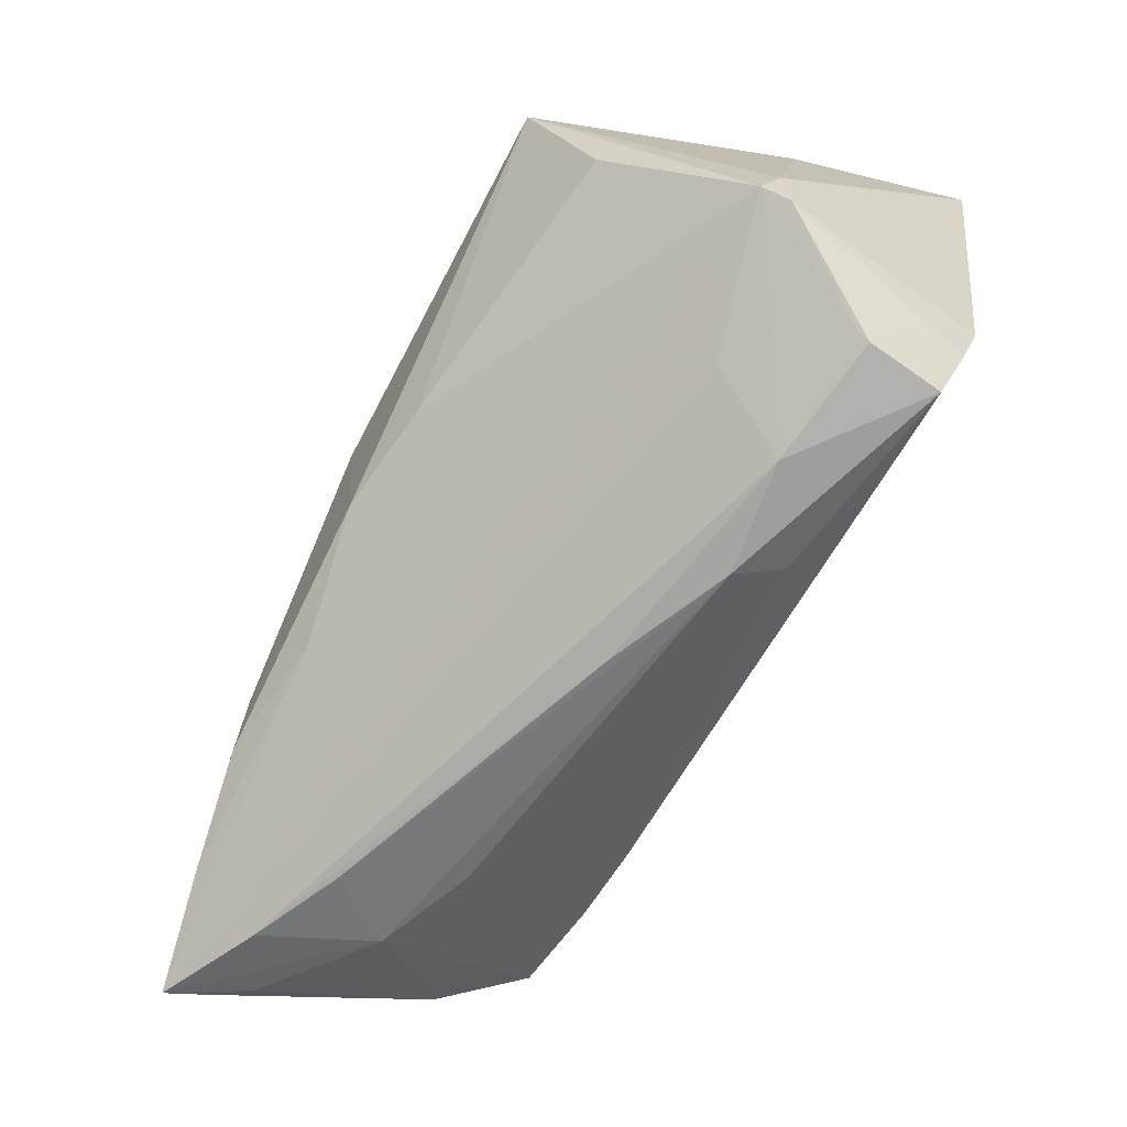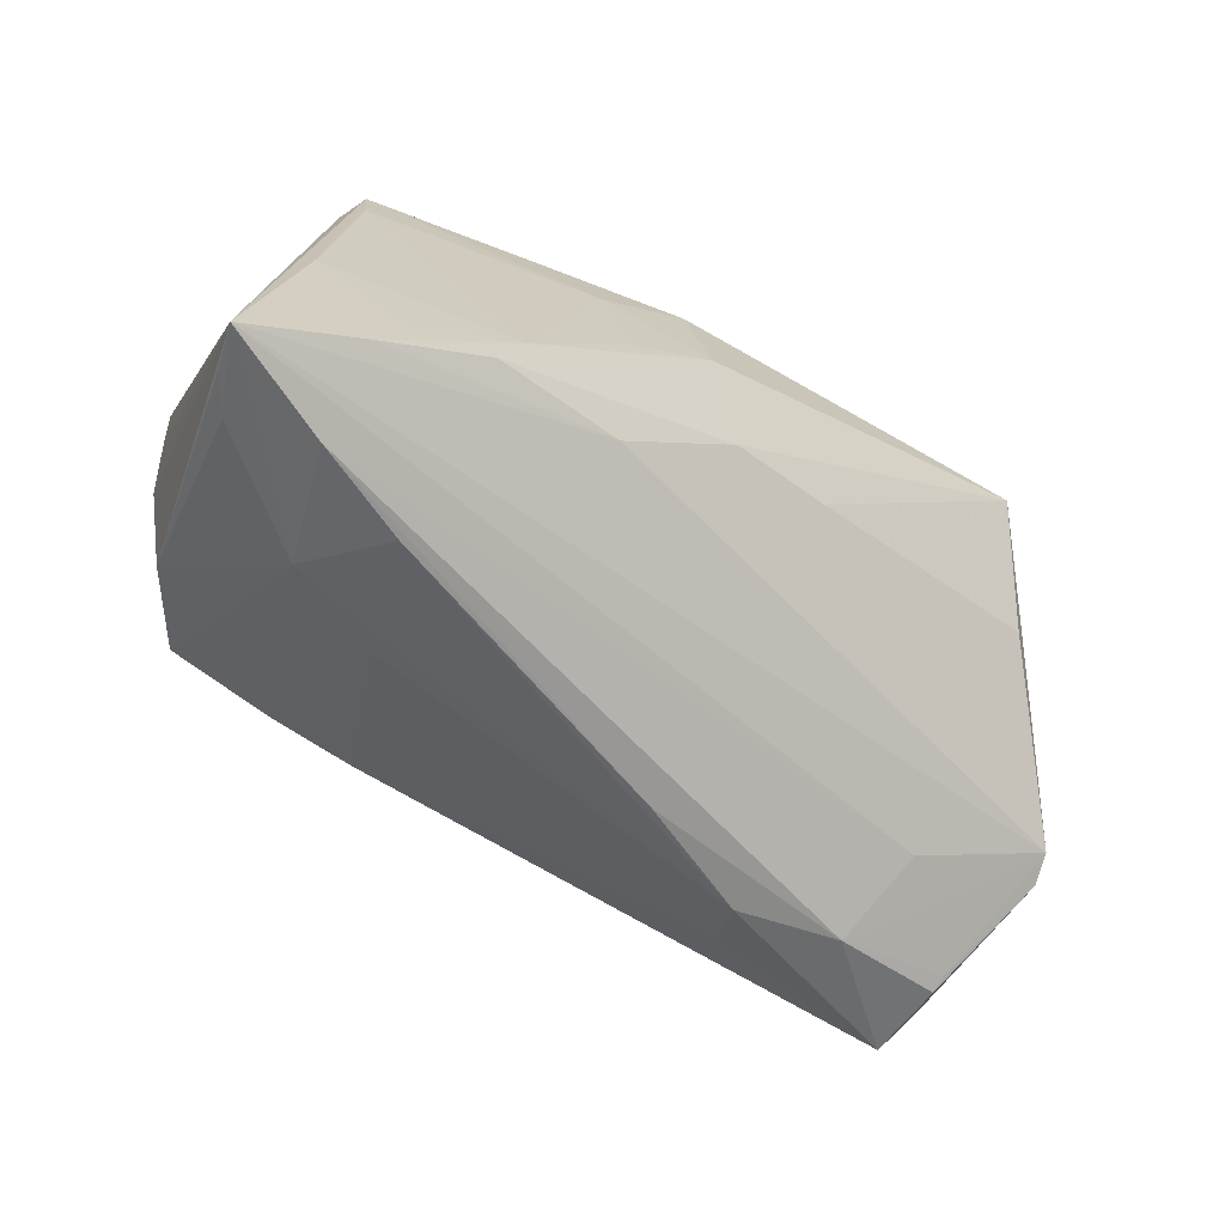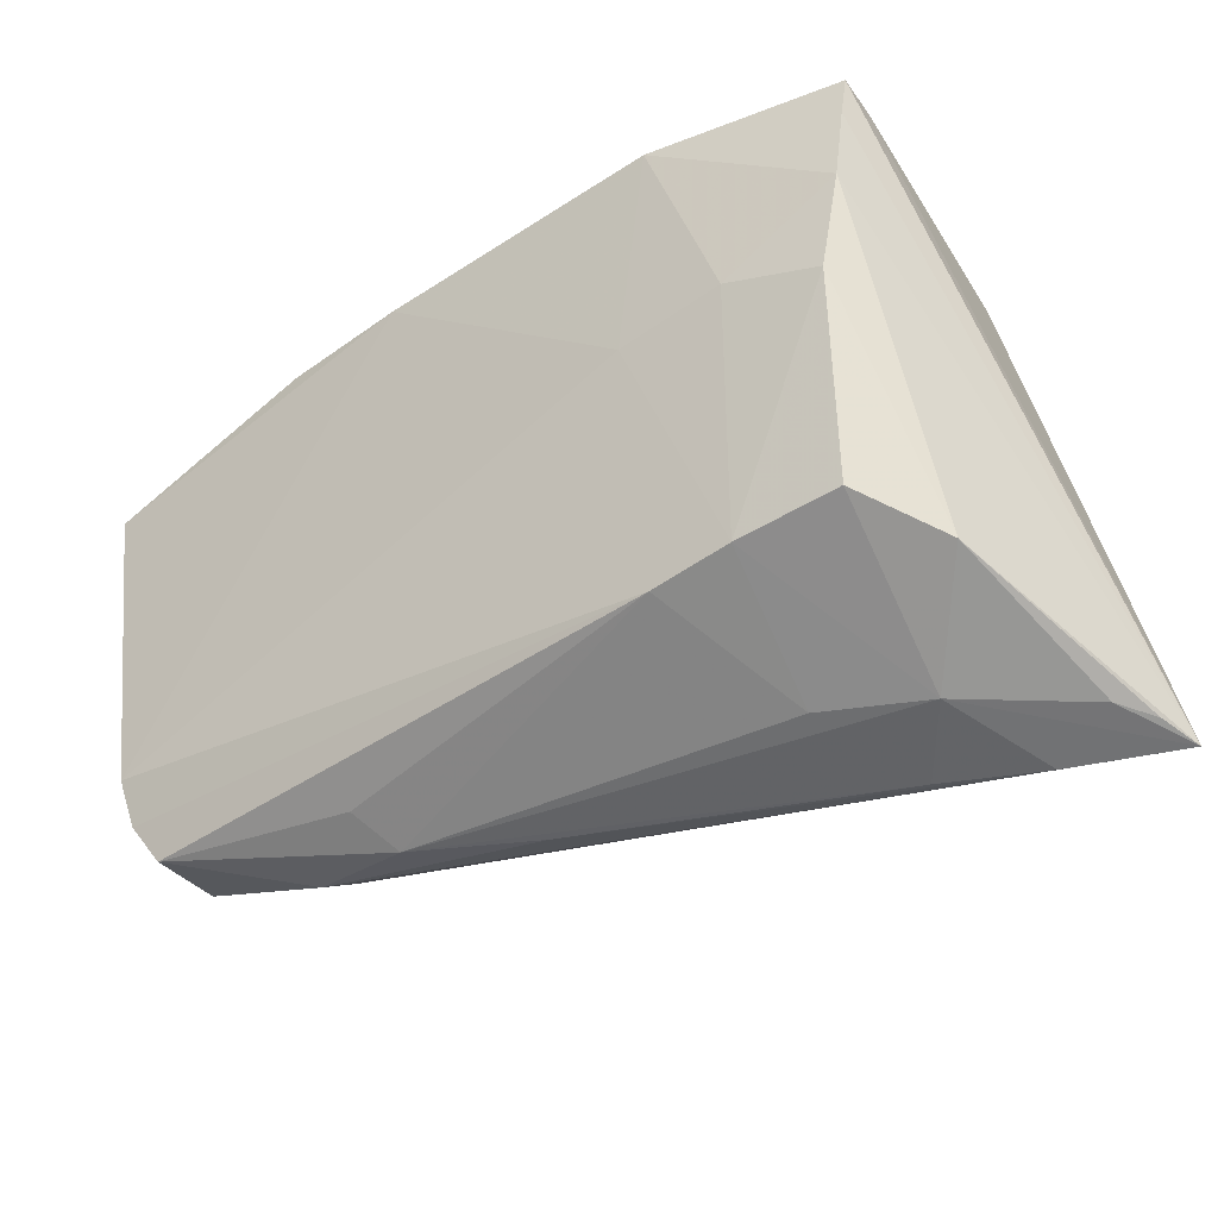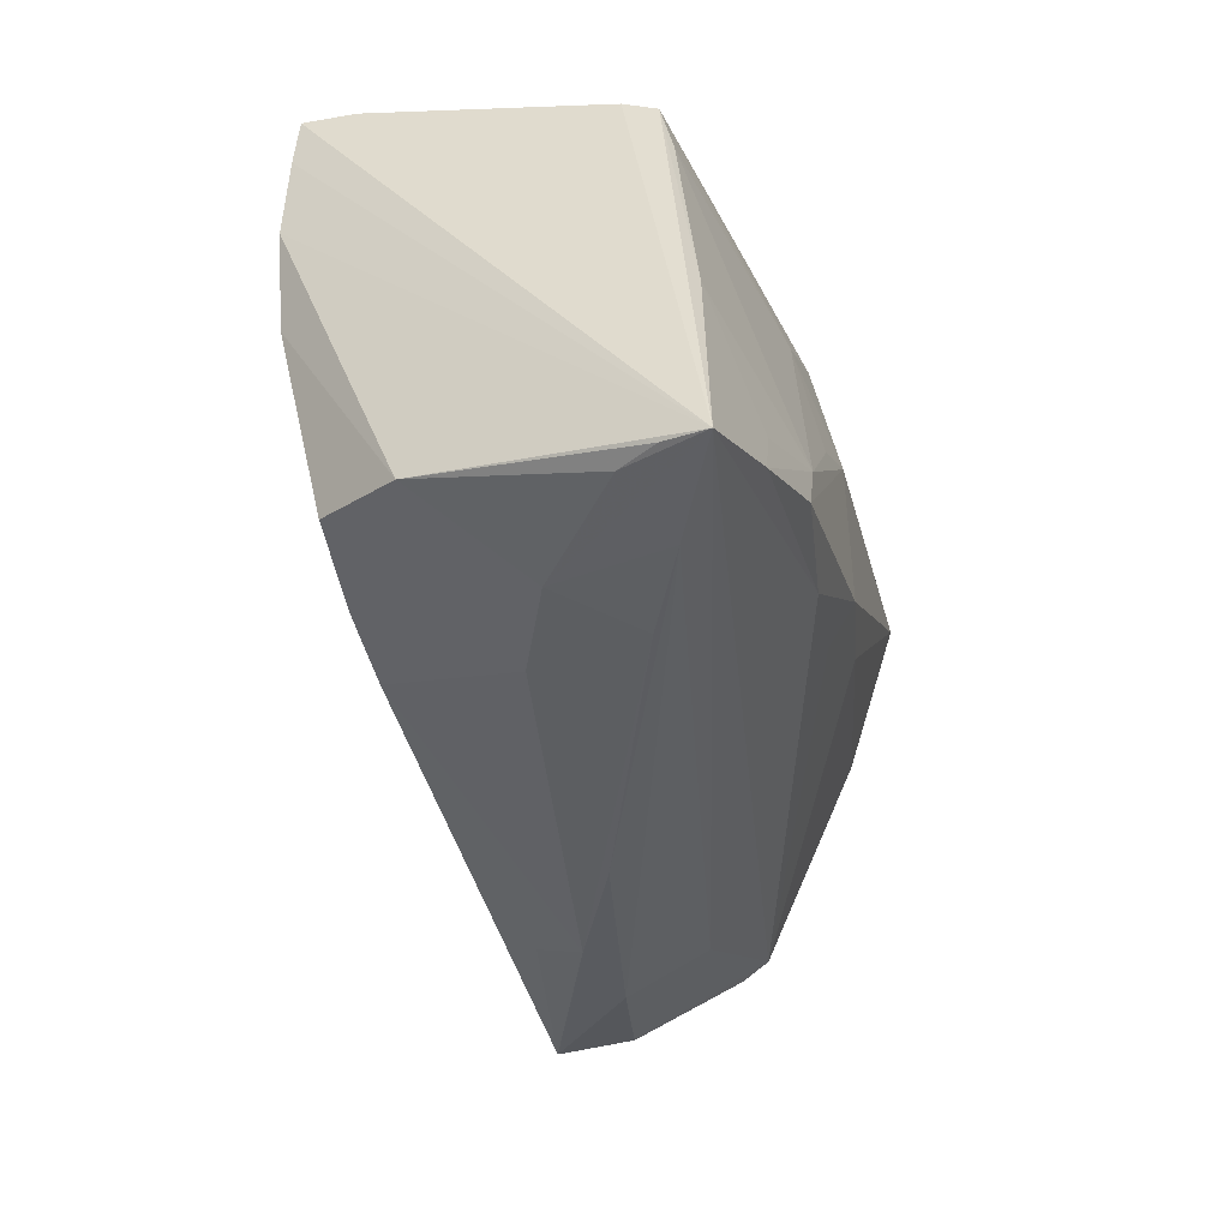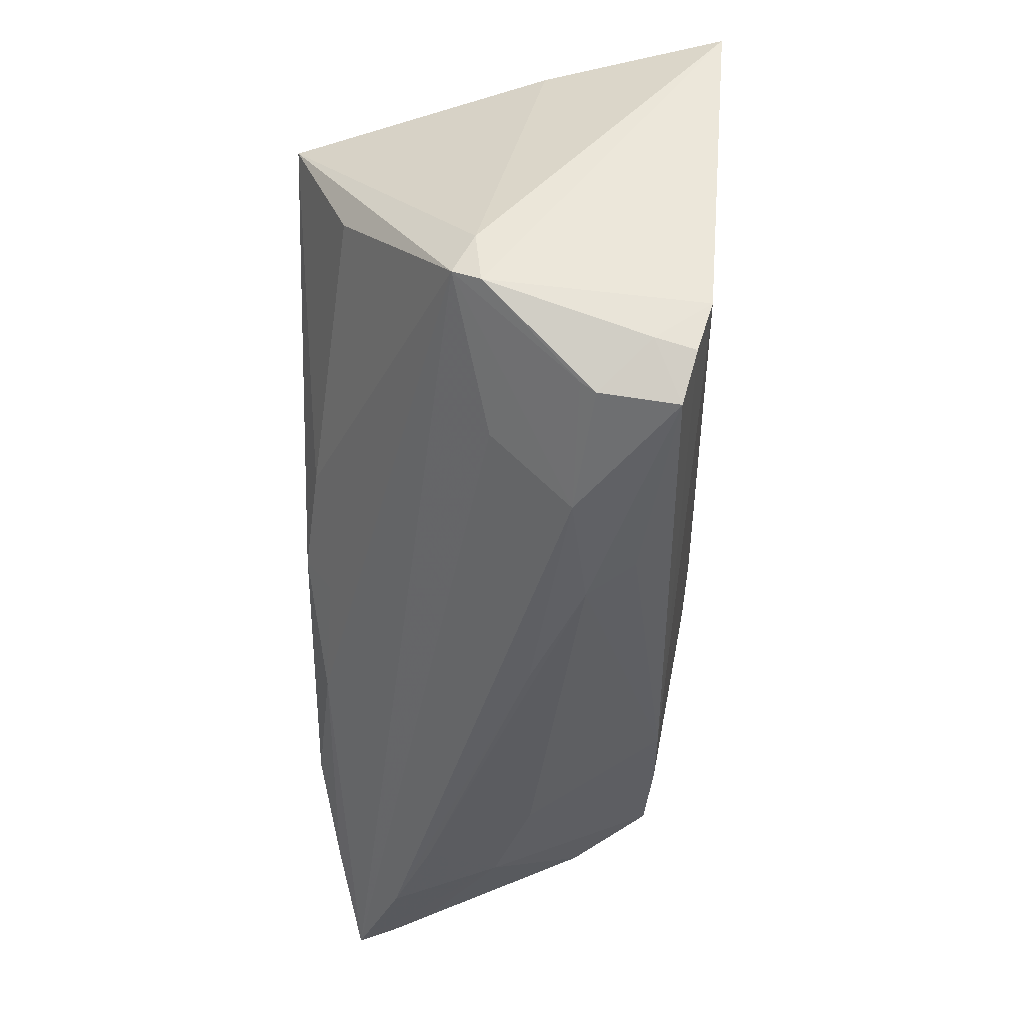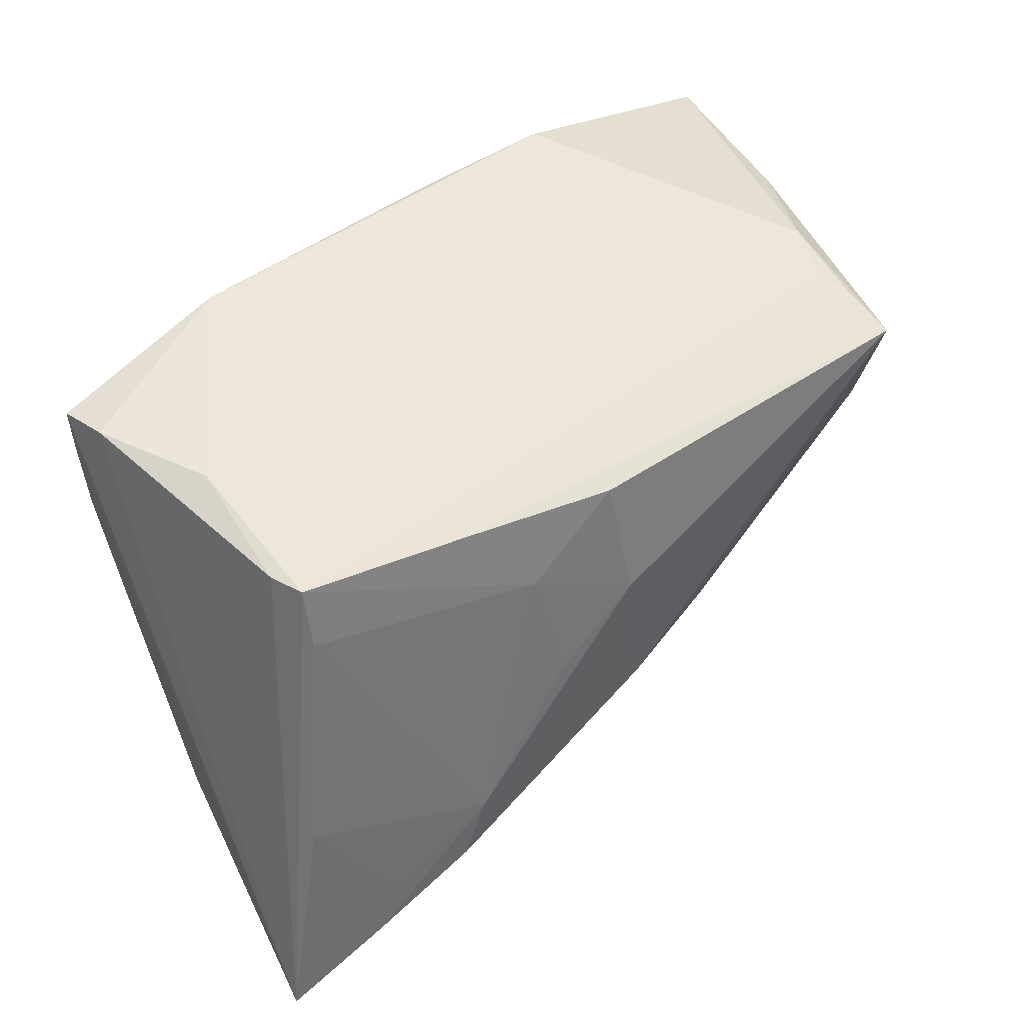
<metadata>
{"format":"obj","ext":"obj","renderer":"f3d","projection":"perspective","resolution":1024,"background":"white","views":[{"elev":-62.3,"azim":-117.7,"up":"+Y"},{"elev":-60.1,"azim":147.4,"up":"+Y"},{"elev":-43.1,"azim":38.9,"up":"+Y"},{"elev":-42.9,"azim":104.9,"up":"+Y"},{"elev":-39.1,"azim":-88.4,"up":"+Y"},{"elev":45.5,"azim":139.8,"up":"+Y"}]}
</metadata>
<code>
v -0.02431 -0.02843 0.01601
v 0.04837 0.003589 0.02403
v 0.05451 -0.03451 -0.01458
v -0.05493 -0.01921 0.01784
v 0.02547 0.02971 -0.02207
v 0.006282 0.02828 -0.02616
v 0.02815 -0.03268 0.001772
v -0.05204 -0.02332 0.009247
v -0.0117 -0.003 -0.02641
v 0.001995 -0.006763 -0.02877
v -0.0422 0.03034 -0.02076
v 0.0454 -0.03631 -0.01839
v 0.05131 0.01677 0.02433
v 0.05202 -0.006941 -0.02273
v 0.05235 0.0279 0.02357
v 0.004647 0.01218 -0.0291
v 0.03258 -0.02091 -0.0291
v 0.04821 0.0313 -0.01358
v 0.04627 0.03507 0.001859
v 0.001099 -0.01204 -0.02519
v 0.03344 -0.03569 -0.01281
v -0.04668 0.009406 -0.02003
v 0.04686 0.02313 -0.01925
v 0.04503 -0.02306 0.01859
v 0.05288 0.03437 0.02288
v 0.03199 -0.02392 0.01983
v -0.05888 -0.01318 -0.001904
v -0.05888 0.02914 0.0285
v 0.05888 -0.03607 -0.02474
v 0.04281 -0.02138 -0.02692
v 0.01611 -0.01783 -0.02672
v 0.04079 -0.03392 -0.003655
v 0.02148 -0.02473 0.02007
v 0.01562 0.003969 -0.02874
v -0.05168 -0.02465 0.01111
v -0.02216 -0.03141 0.009711
v -0.05386 -0.02035 0.02283
v -0.04102 0.03173 -0.01549
v -0.05347 0.02882 0.005804
v -0.02827 0.03616 0.02861
v 0.04666 0.03102 -0.01758
v -0.006498 -0.03278 0.002353
v -0.05059 -0.02581 0.0209
v 0.02939 -0.01318 -0.0291
v -0.05821 -0.01117 -0.005419
v 0.03635 0.008169 0.02575
v -0.04027 -0.02074 -0.001573
v 0.01823 0.01945 -0.02602
v -0.04244 0.02821 -0.02753
v 0.03609 0.03271 -0.01001
v 0.05143 -0.02647 0.008162
v -0.0361 -0.0289 0.008174
v -0.01112 0.03598 0.0291
v 0.02779 0.03631 0.02797
v 0.05738 -0.03495 -0.01936
v -0.05492 -0.01396 0.02487
v -0.05885 -0.005953 -0.00264
v -0.04467 0.0323 -0.008351
v 0.02241 0.007055 0.02617
v 0.05199 0.03516 0.01649
v 0.04563 -0.02844 -0.02711
f 19 54 60
f 54 25 60
f 60 25 29
f 28 58 39
f 39 58 49
f 40 54 19
f 40 58 28
f 38 40 19
f 58 40 38
f 33 59 56
f 29 41 18
f 18 60 29
f 18 41 19
f 19 60 18
f 6 16 49
f 53 59 54
f 54 40 53
f 53 40 28
f 28 56 53
f 53 56 59
f 19 41 50
f 50 38 19
f 41 38 50
f 11 38 41
f 49 58 11
f 58 38 11
f 26 59 33
f 13 2 51
f 13 51 29
f 33 36 7
f 7 26 33
f 35 52 43
f 43 52 36
f 14 41 29
f 5 6 49
f 49 11 5
f 5 11 41
f 16 6 48
f 6 5 48
f 48 5 41
f 57 39 49
f 49 45 57
f 28 39 57
f 61 14 29
f 59 26 46
f 46 26 2
f 54 59 46
f 46 13 54
f 2 13 46
f 51 2 24
f 2 26 24
f 29 25 15
f 15 13 29
f 15 25 54
f 54 13 15
f 47 45 29
f 47 52 45
f 29 12 47
f 47 12 52
f 8 52 35
f 45 52 8
f 33 56 37
f 37 43 33
f 1 36 33
f 33 43 1
f 1 43 36
f 16 48 34
f 44 61 17
f 44 34 48
f 44 17 16
f 16 34 44
f 22 45 49
f 49 9 22
f 22 9 45
f 17 61 31
f 29 45 31
f 31 61 29
f 26 7 32
f 32 24 26
f 51 24 32
f 32 3 51
f 32 7 36
f 32 12 29
f 29 3 32
f 36 52 42
f 52 12 42
f 29 51 55
f 55 3 29
f 51 3 55
f 27 57 45
f 27 56 28
f 28 57 27
f 27 8 35
f 45 8 27
f 14 61 30
f 30 44 14
f 61 44 30
f 41 14 23
f 14 44 23
f 23 48 41
f 23 44 48
f 20 31 45
f 12 32 21
f 21 42 12
f 21 32 36
f 36 42 21
f 4 37 56
f 56 27 4
f 4 27 35
f 35 43 4
f 43 37 4
f 31 20 10
f 17 31 10
f 45 9 10
f 10 20 45
f 10 9 49
f 49 16 10
f 16 17 10

</code>
